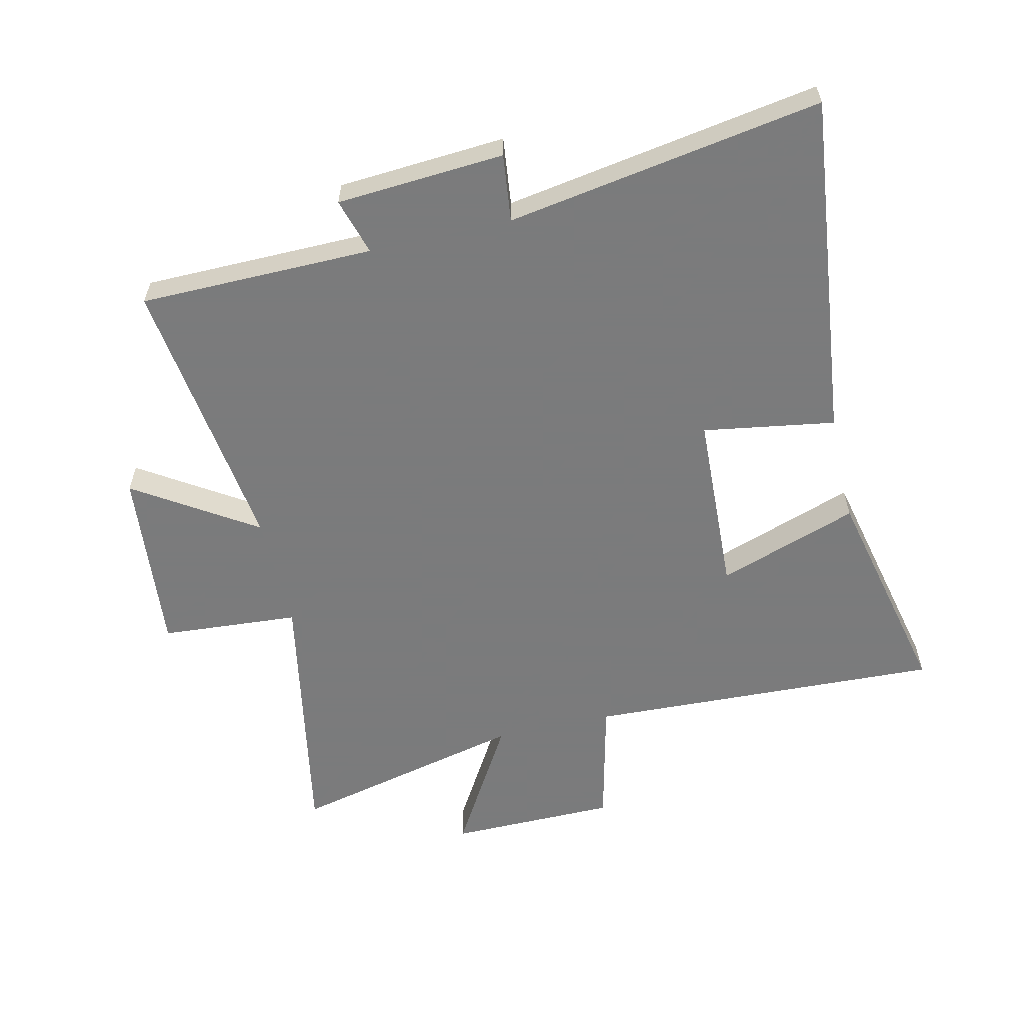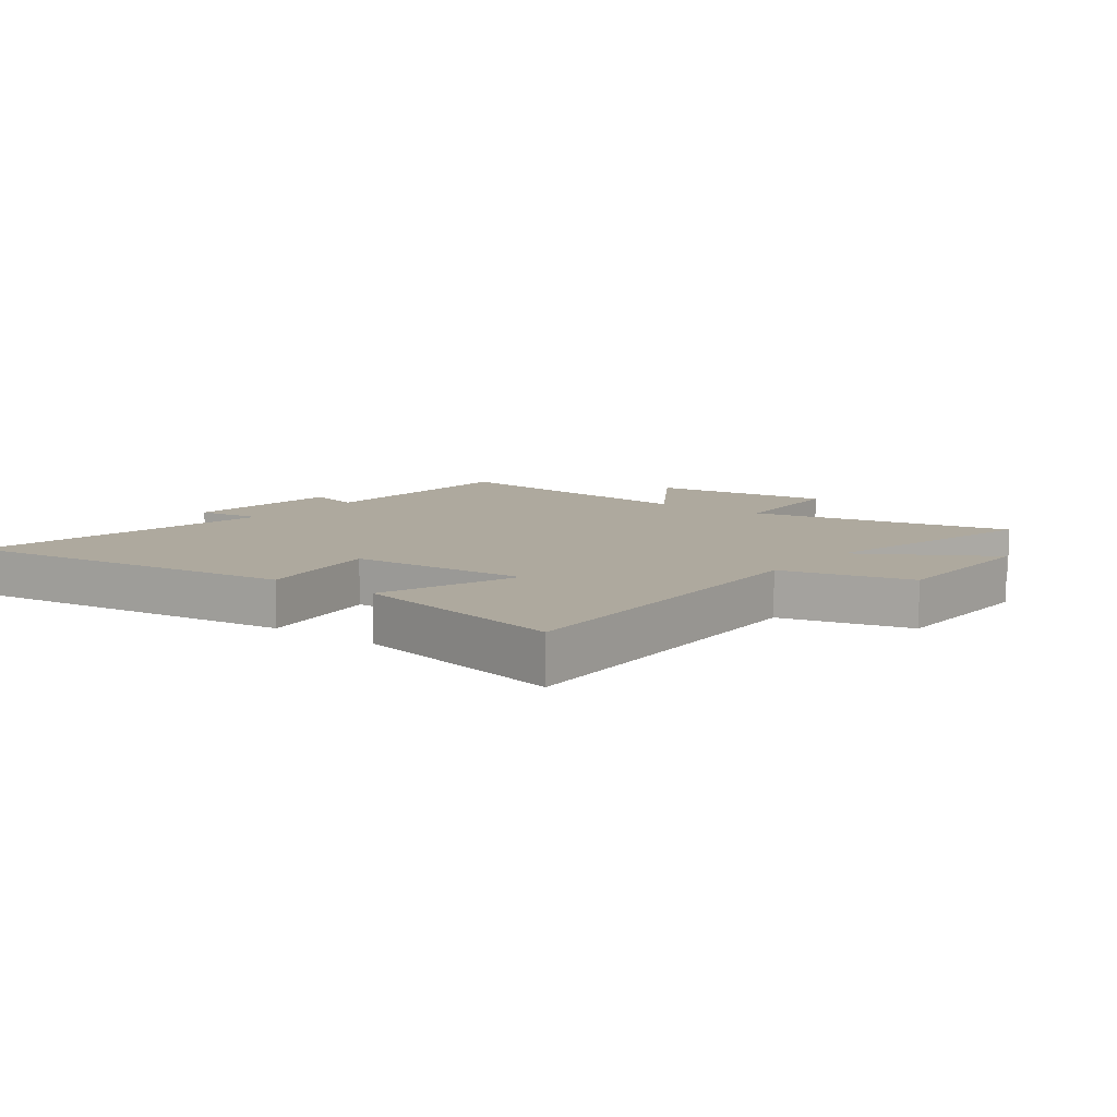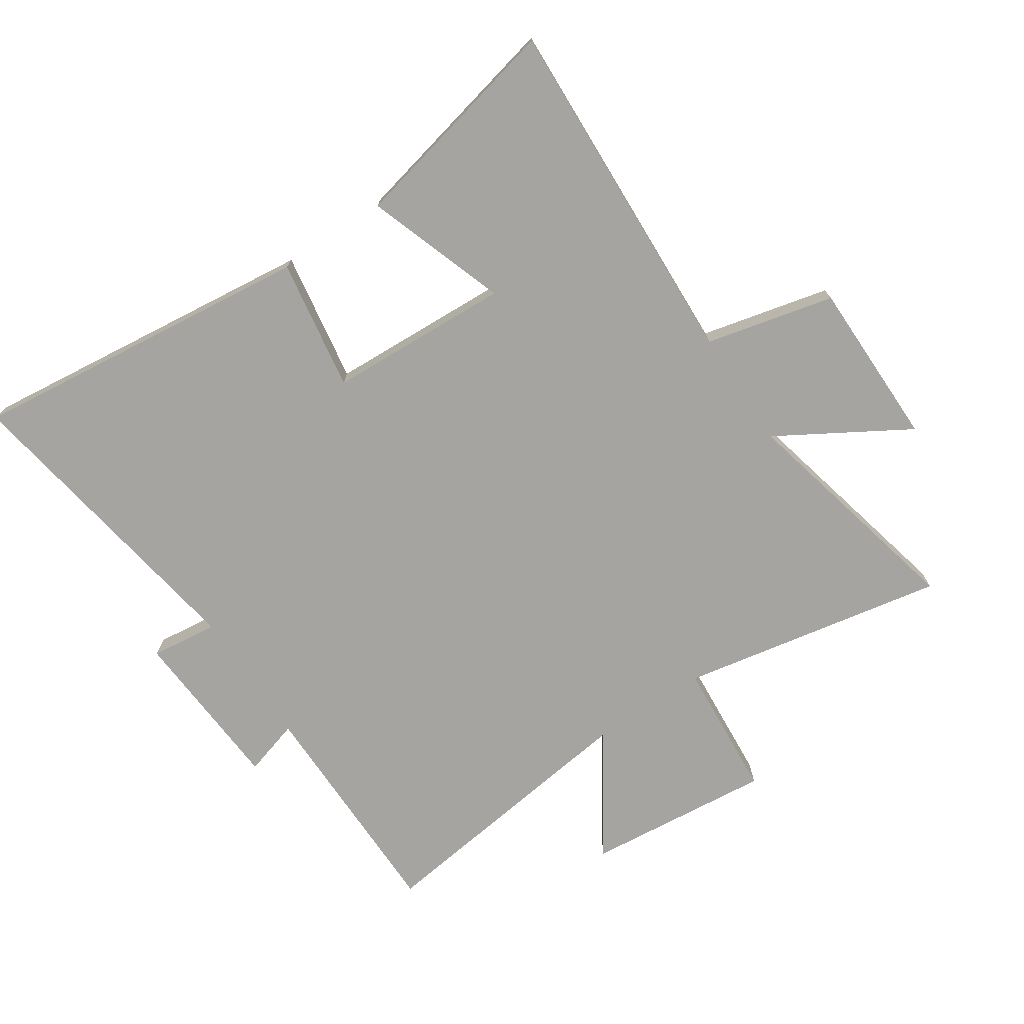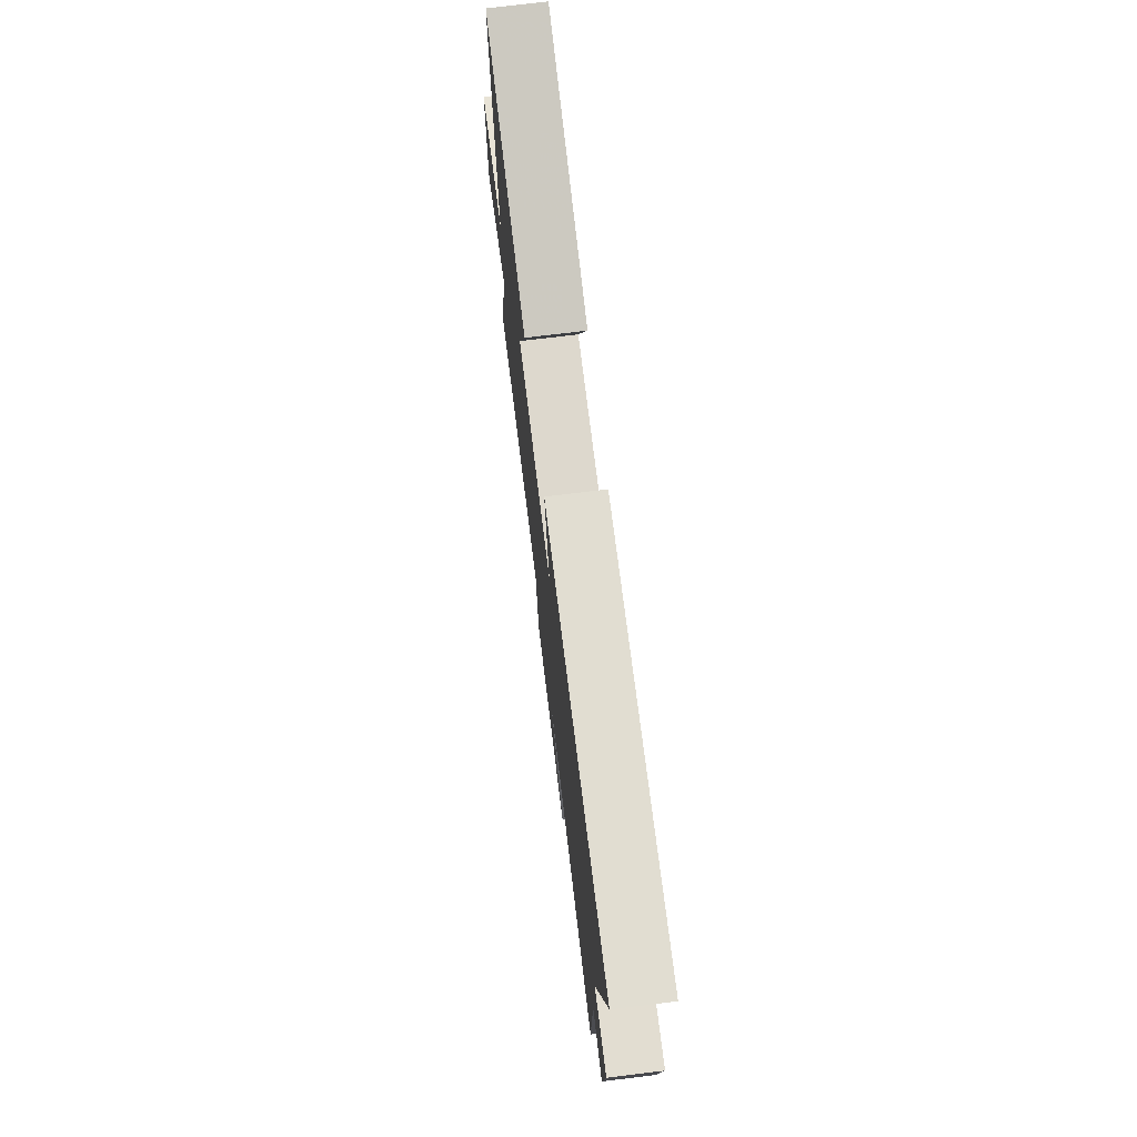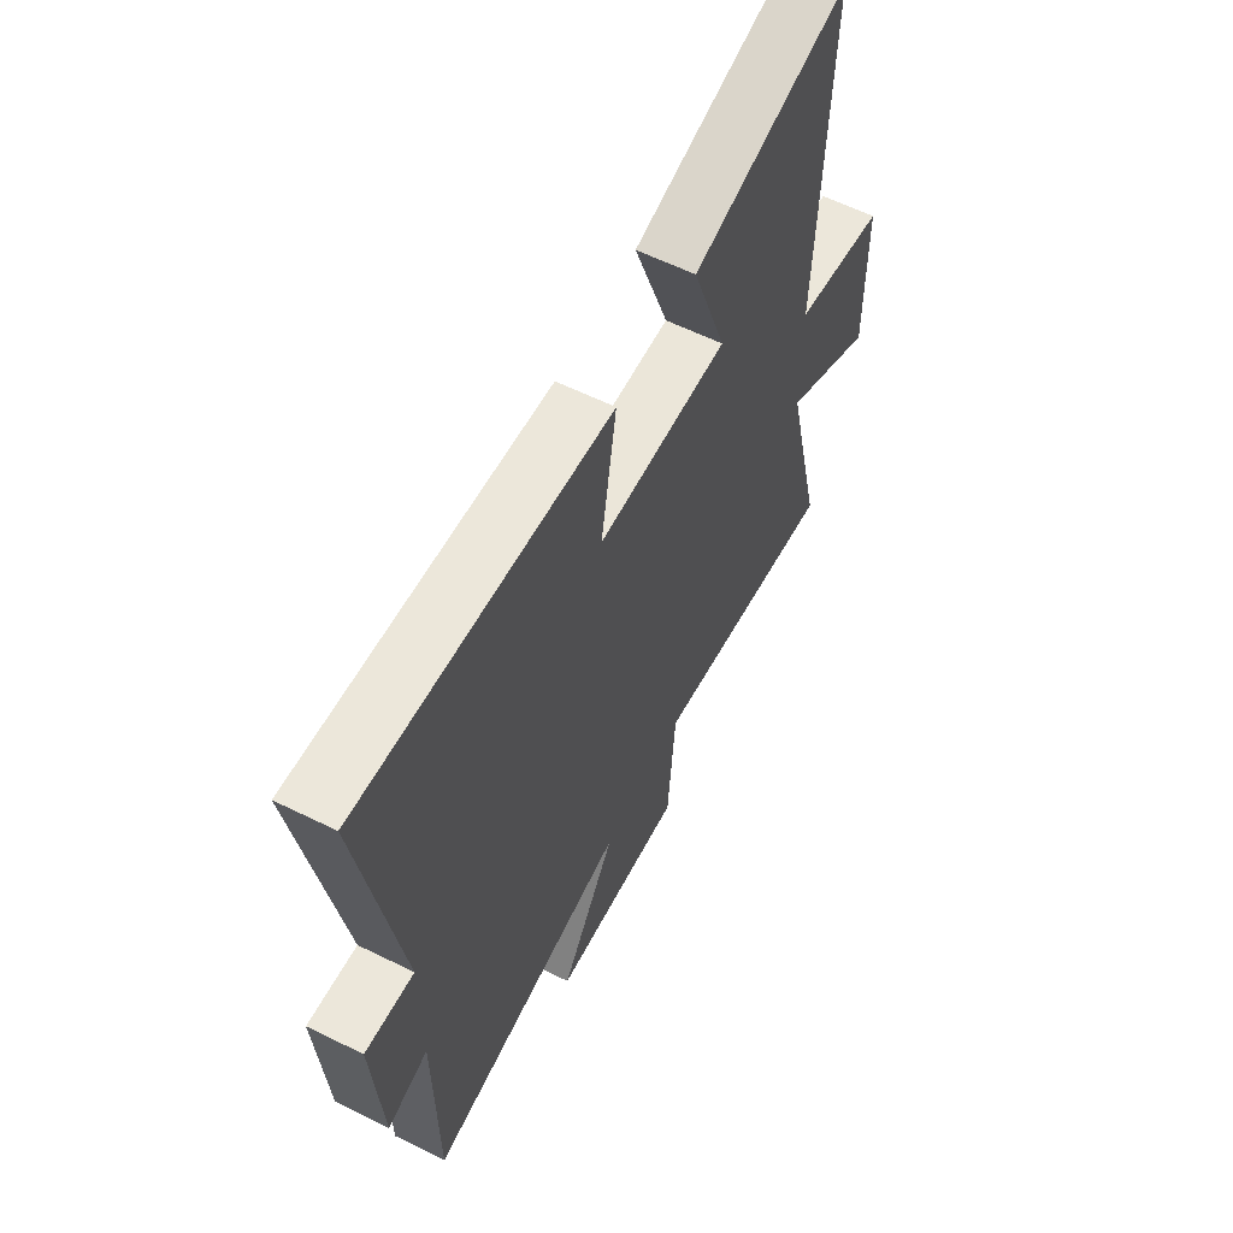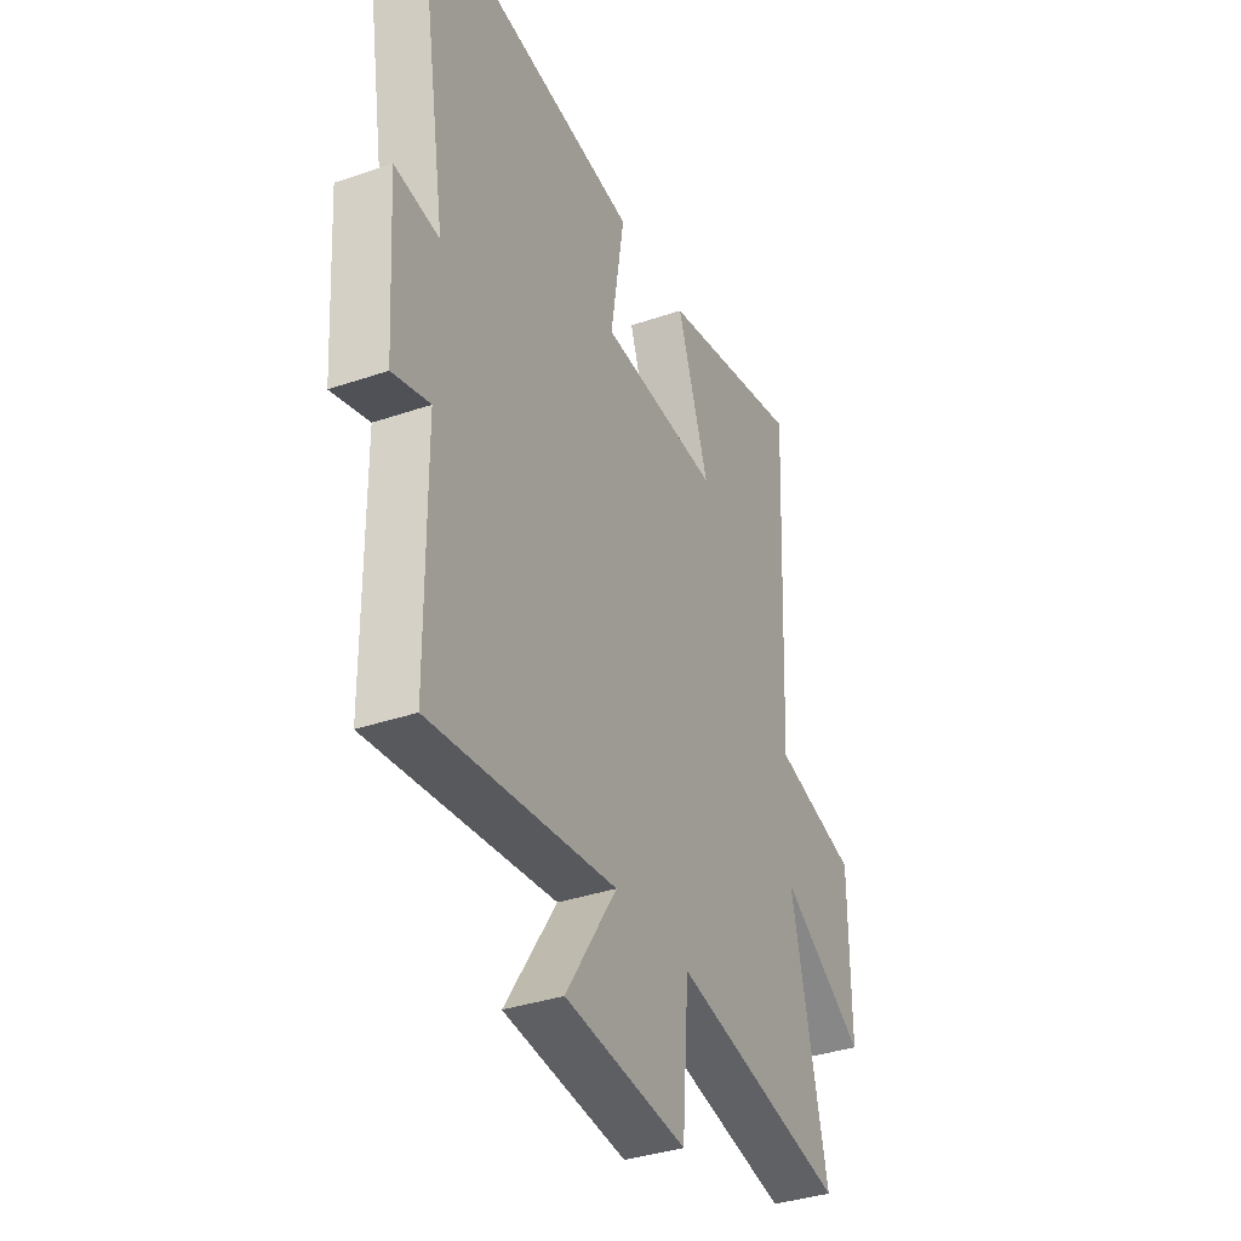
<metadata>
{"format":"obj","ext":"obj","renderer":"f3d","projection":"perspective","resolution":1024,"background":"white","views":[{"elev":-58.4,"azim":-76.9,"up":"+Y"},{"elev":9.0,"azim":37.1,"up":"+Y"},{"elev":-73.4,"azim":33.7,"up":"+Y"},{"elev":74.9,"azim":-96.9,"up":"+Z"},{"elev":60.7,"azim":-63.3,"up":"+Z"},{"elev":-36.3,"azim":-65.9,"up":"+Z"}]}
</metadata>
<code>
v -0.583 0.07 0.565
v -0.019 0.07 0.5
v -0.054 0.07 0.285
v 0.244 0.07 0.271
v 0.165 0.07 0.5
v 0.525 0.07 0.581
v 0.5 0.07 0.001
v 0.71 0.07 -0.049
v 0.712 0.07 -0.323
v 0.5 0.07 -0.197
v 0.59 0.07 -0.582
v 0.156 0.07 -0.5
v 0.139 0.07 -0.726
v -0.165 0.07 -0.696
v -0.038 0.07 -0.5
v -0.497 0.07 -0.559
v -0.5 0.07 -0.178
v -0.592 0.07 -0.205
v -0.61 0.07 0.067
v -0.5 0.07 0.054
v -0.583 0 0.565
v -0.019 0 0.5
v -0.054 0 0.285
v 0.244 0 0.271
v 0.165 0 0.5
v 0.525 0 0.581
v 0.5 0 0.001
v 0.71 0 -0.049
v 0.712 0 -0.323
v 0.5 0 -0.197
v 0.59 0 -0.582
v 0.156 0 -0.5
v 0.139 0 -0.726
v -0.165 0 -0.696
v -0.038 0 -0.5
v -0.497 0 -0.559
v -0.5 0 -0.178
v -0.592 0 -0.205
v -0.61 0 0.067
v -0.5 0 0.054
f 17 18 19 20
f 15 16 17 20
f 15 20 1
f 12 13 14 15
f 12 15 1
f 10 11 12 1
f 7 8 9 10
f 4 5 6 7
f 3 4 7 10
f 1 2 3
f 1 3 10
f 40 39 38 37
f 40 37 36 35
f 21 40 35
f 35 34 33 32
f 21 35 32
f 21 32 31 30
f 30 29 28 27
f 27 26 25 24
f 30 27 24 23
f 23 22 21
f 30 23 21
f 1 21 22 2
f 2 22 23 3
f 3 23 24 4
f 4 24 25 5
f 5 25 26 6
f 6 26 27 7
f 7 27 28 8
f 8 28 29 9
f 9 29 30 10
f 10 30 31 11
f 11 31 32 12
f 12 32 33 13
f 13 33 34 14
f 14 34 35 15
f 15 35 36 16
f 16 36 37 17
f 17 37 38 18
f 18 38 39 19
f 19 39 40 20
f 20 40 21 1

</code>
